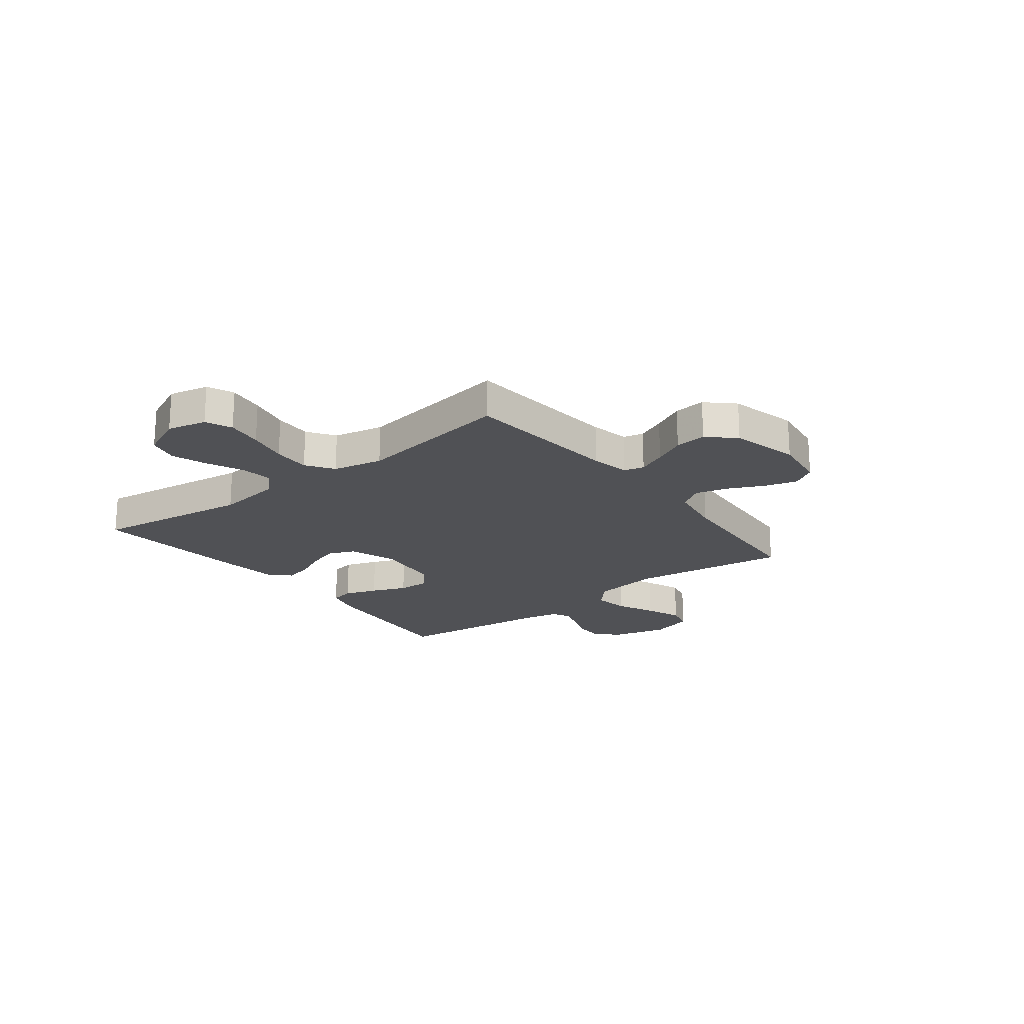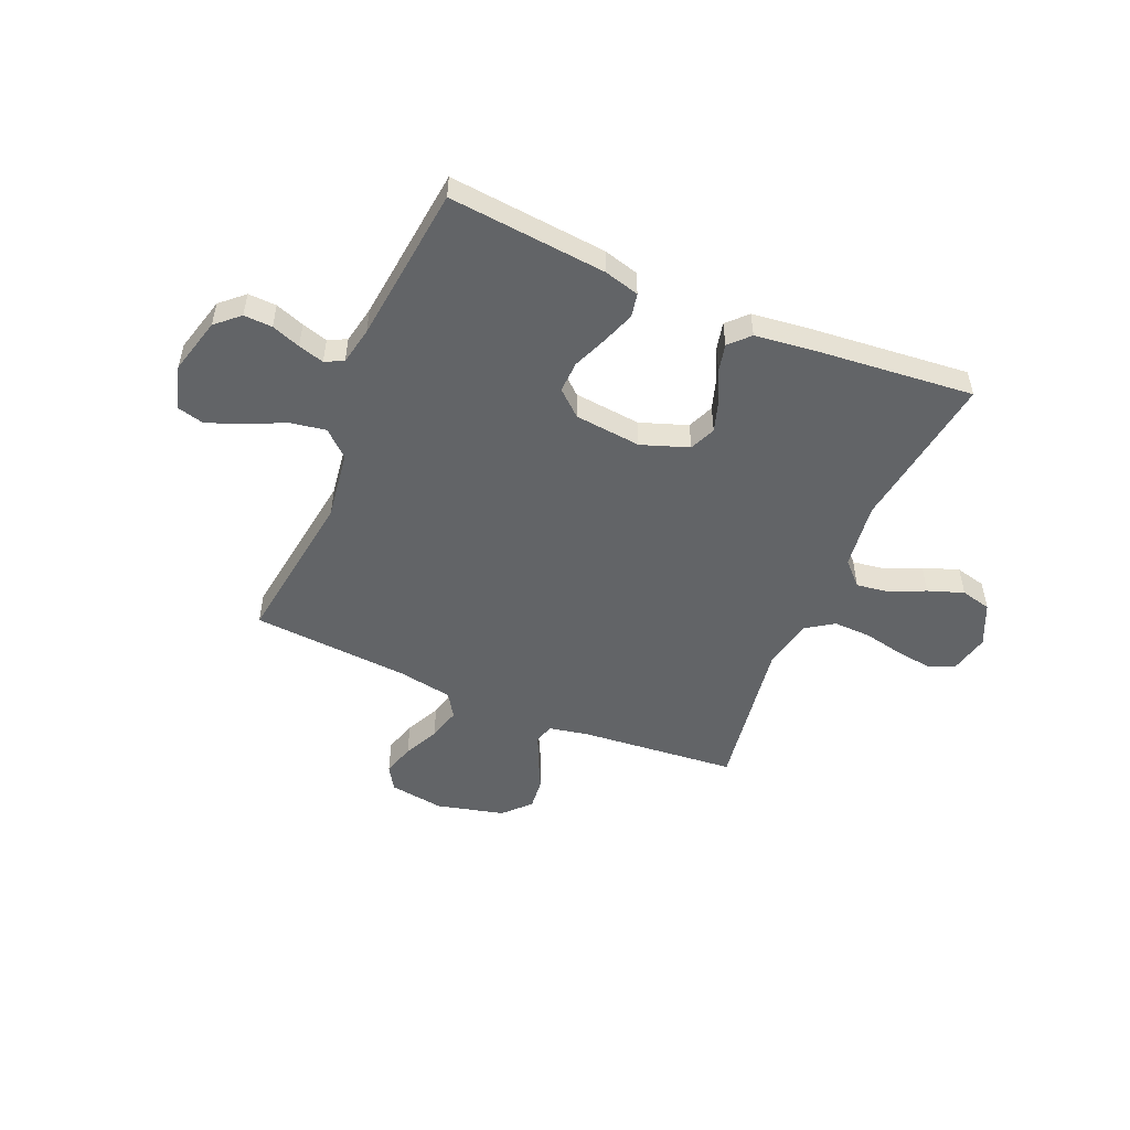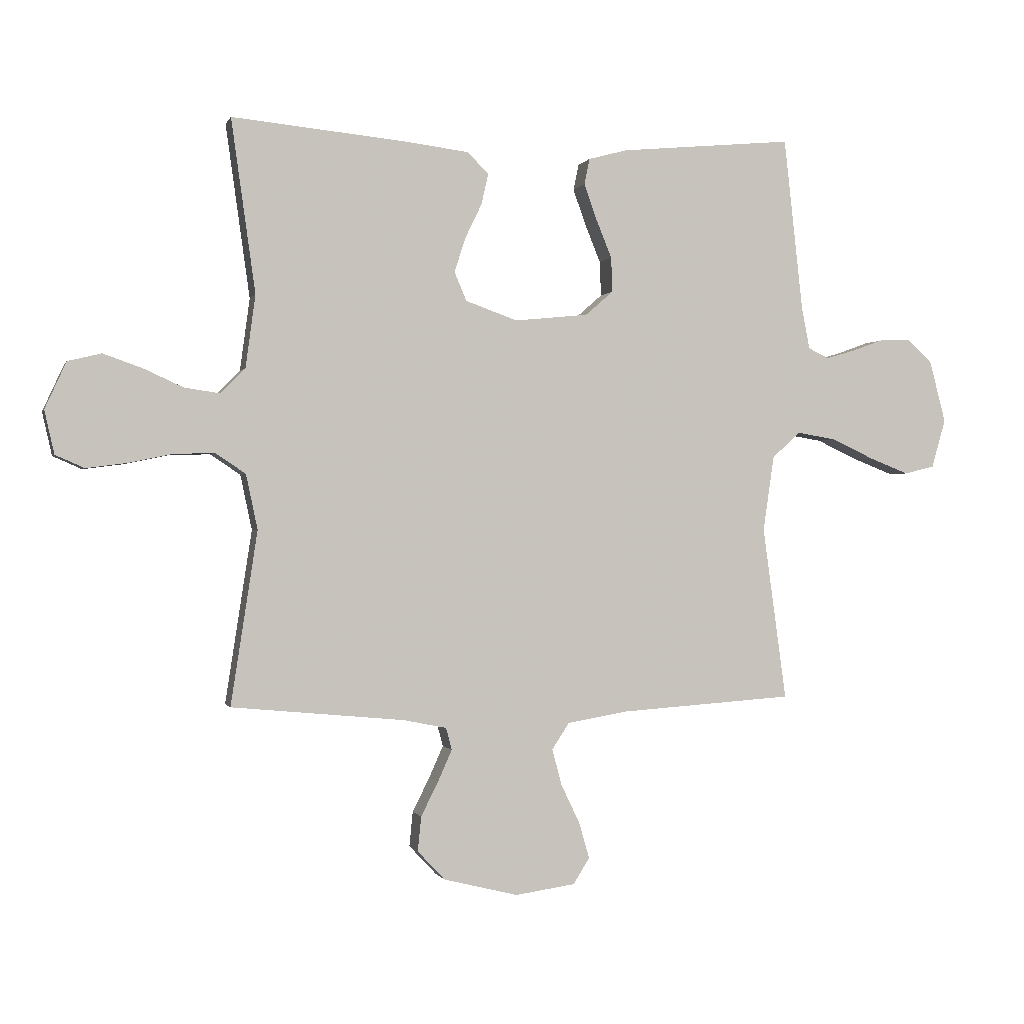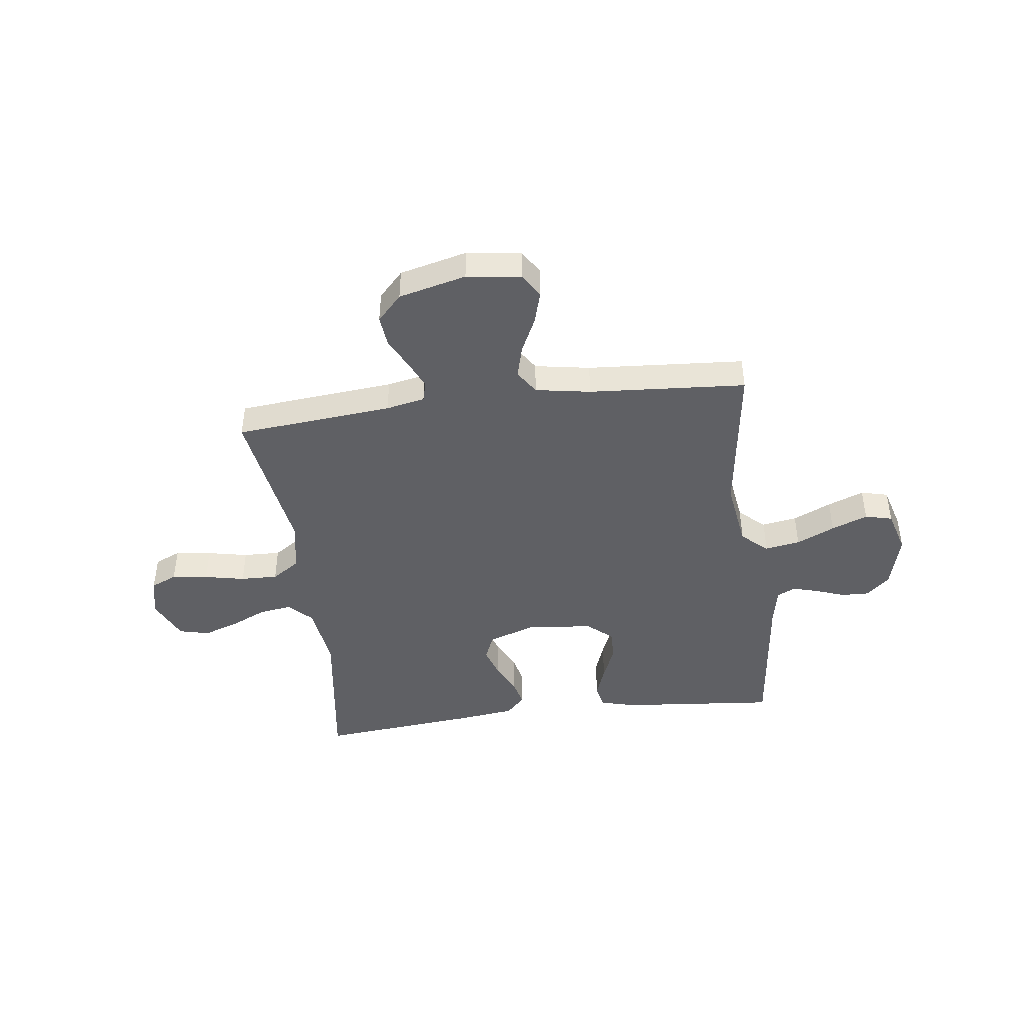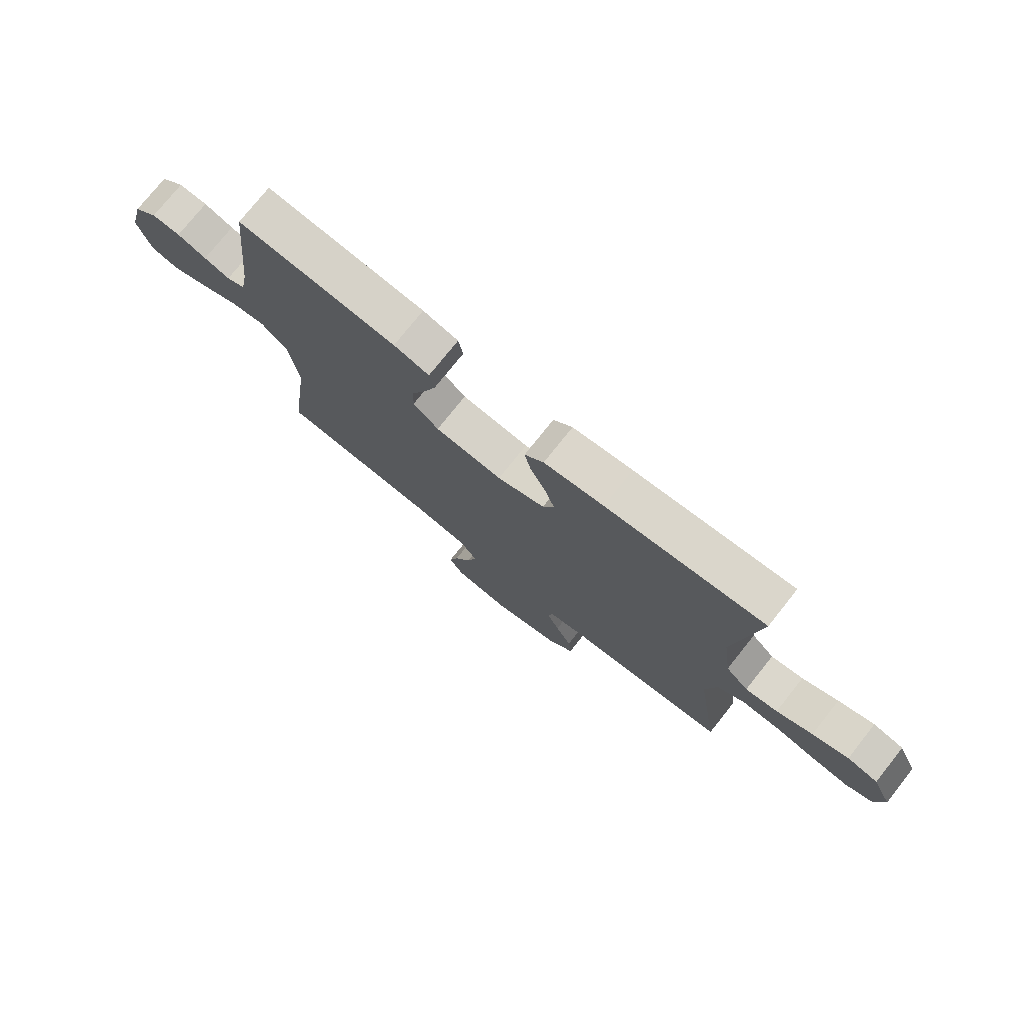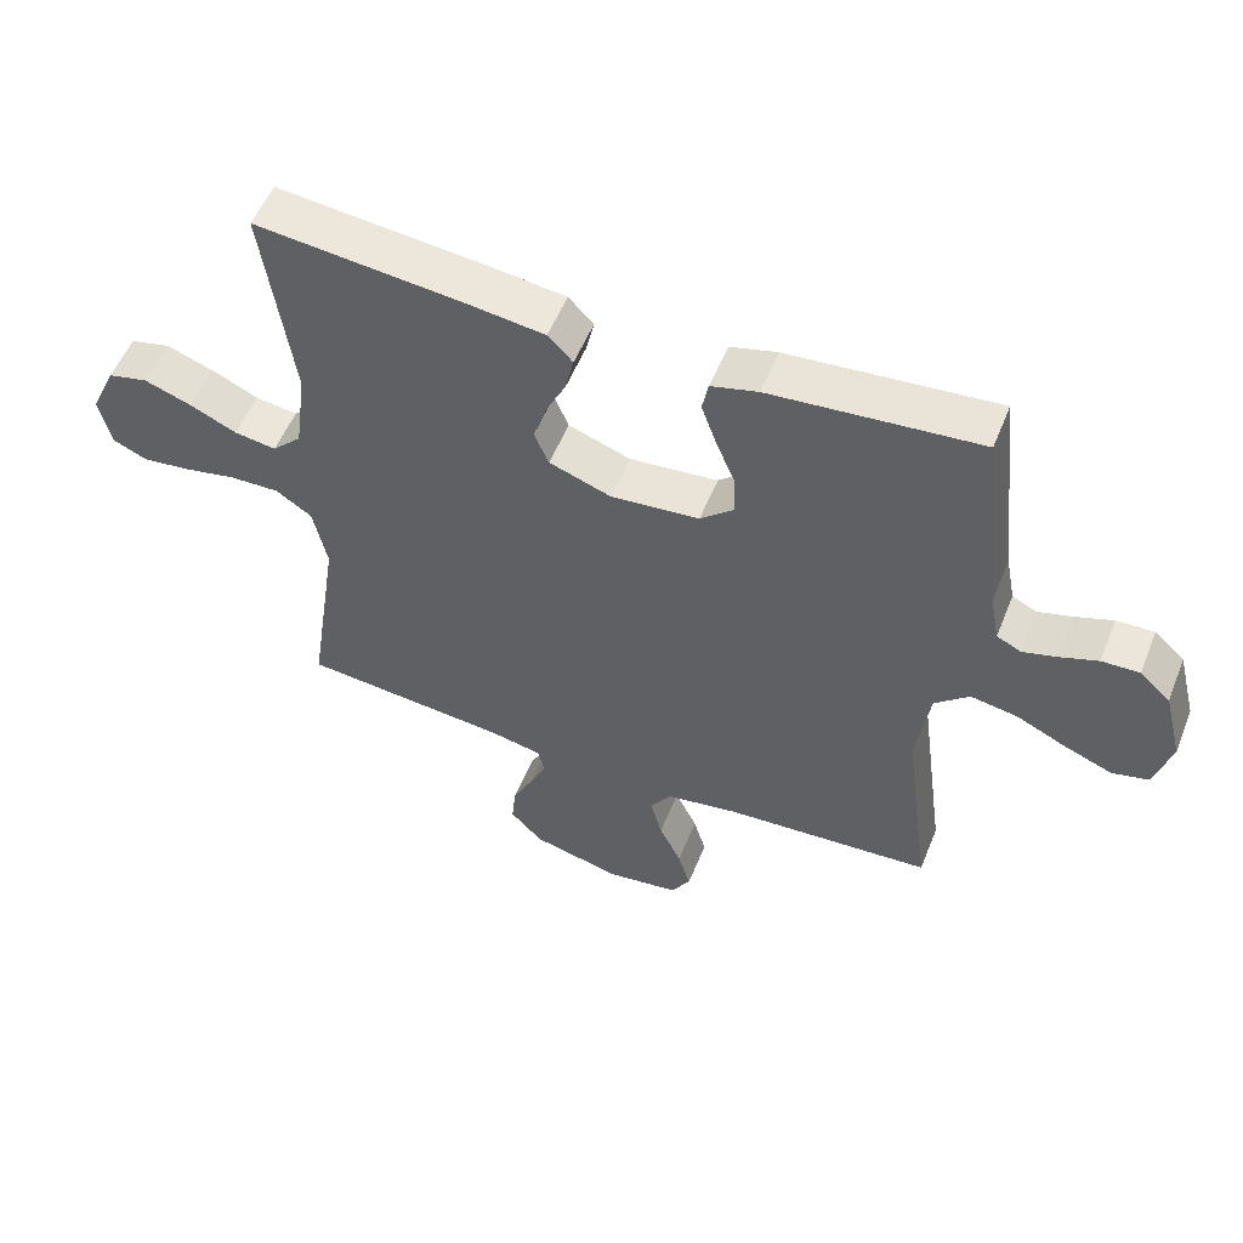
<metadata>
{"format":"obj","ext":"obj","renderer":"f3d","projection":"perspective","resolution":1024,"background":"white","views":[{"elev":-20.2,"azim":127.8,"up":"+Y"},{"elev":-51.1,"azim":-23.2,"up":"+Y"},{"elev":-0.4,"azim":165.5,"up":"+Z"},{"elev":-43.9,"azim":-172.7,"up":"+Y"},{"elev":75.8,"azim":38.5,"up":"+Z"},{"elev":54.5,"azim":-158.2,"up":"+Z"}]}
</metadata>
<code>
v -0.5 0.07 -0.5
v -0.459 0.07 -0.2
v -0.478 0.07 -0.069
v -0.527 0.07 -0.025
v -0.594 0.07 -0.036
v -0.667 0.07 -0.07
v -0.736 0.07 -0.097
v -0.788 0.07 -0.084
v -0.812 0.07 0
v -0.784 0.07 0.107
v -0.74 0.07 0.147
v -0.686 0.07 0.145
v -0.631 0.07 0.125
v -0.582 0.07 0.111
v -0.547 0.07 0.128
v -0.533 0.07 0.2
v -0.5 0.07 0.5
v -0.2 0.07 0.472
v -0.133 0.07 0.454
v -0.124 0.07 0.409
v -0.146 0.07 0.347
v -0.173 0.07 0.281
v -0.175 0.07 0.221
v -0.127 0.07 0.179
v 0 0.07 0.166
v 0.09 0.07 0.198
v 0.111 0.07 0.248
v 0.092 0.07 0.307
v 0.063 0.07 0.367
v 0.051 0.07 0.42
v 0.087 0.07 0.457
v 0.2 0.07 0.471
v 0.5 0.07 0.5
v 0.458 0.07 0.2
v 0.475 0.07 0.074
v 0.518 0.07 0.031
v 0.579 0.07 0.04
v 0.647 0.07 0.071
v 0.715 0.07 0.095
v 0.773 0.07 0.081
v 0.81 0.07 0
v 0.793 0.07 -0.075
v 0.743 0.07 -0.097
v 0.674 0.07 -0.088
v 0.597 0.07 -0.072
v 0.526 0.07 -0.07
v 0.474 0.07 -0.105
v 0.454 0.07 -0.2
v 0.5 0.07 -0.5
v 0.2 0.07 -0.528
v 0.126 0.07 -0.543
v 0.116 0.07 -0.581
v 0.14 0.07 -0.635
v 0.17 0.07 -0.695
v 0.176 0.07 -0.755
v 0.129 0.07 -0.805
v 0 0.07 -0.837
v -0.104 0.07 -0.822
v -0.132 0.07 -0.777
v -0.114 0.07 -0.715
v -0.082 0.07 -0.648
v -0.065 0.07 -0.585
v -0.095 0.07 -0.539
v -0.2 0.07 -0.521
v -0.5 0 -0.5
v -0.459 0 -0.2
v -0.478 0 -0.069
v -0.527 0 -0.025
v -0.594 0 -0.036
v -0.667 0 -0.07
v -0.736 0 -0.097
v -0.788 0 -0.084
v -0.812 0 0
v -0.784 0 0.107
v -0.74 0 0.147
v -0.686 0 0.145
v -0.631 0 0.125
v -0.582 0 0.111
v -0.547 0 0.128
v -0.533 0 0.2
v -0.5 0 0.5
v -0.2 0 0.472
v -0.133 0 0.454
v -0.124 0 0.409
v -0.146 0 0.347
v -0.173 0 0.281
v -0.175 0 0.221
v -0.127 0 0.179
v 0 0 0.166
v 0.09 0 0.198
v 0.111 0 0.248
v 0.092 0 0.307
v 0.063 0 0.367
v 0.051 0 0.42
v 0.087 0 0.457
v 0.2 0 0.471
v 0.5 0 0.5
v 0.458 0 0.2
v 0.475 0 0.074
v 0.518 0 0.031
v 0.579 0 0.04
v 0.647 0 0.071
v 0.715 0 0.095
v 0.773 0 0.081
v 0.81 0 0
v 0.793 0 -0.075
v 0.743 0 -0.097
v 0.674 0 -0.088
v 0.597 0 -0.072
v 0.526 0 -0.07
v 0.474 0 -0.105
v 0.454 0 -0.2
v 0.5 0 -0.5
v 0.2 0 -0.528
v 0.126 0 -0.543
v 0.116 0 -0.581
v 0.14 0 -0.635
v 0.17 0 -0.695
v 0.176 0 -0.755
v 0.129 0 -0.805
v 0 0 -0.837
v -0.104 0 -0.822
v -0.132 0 -0.777
v -0.114 0 -0.715
v -0.082 0 -0.648
v -0.065 0 -0.585
v -0.095 0 -0.539
v -0.2 0 -0.521
f 58 59 60 61
f 58 61 62
f 57 58 62
f 56 57 62
f 53 54 55 56
f 52 53 56 62
f 51 52 62 63
f 48 49 50
f 47 48 50 51
f 42 43 44 45
f 42 45 46
f 41 42 46
f 40 41 46
f 37 38 39 40
f 37 40 46
f 36 37 46 47
f 31 32 33 34
f 31 34 35
f 28 29 30 31
f 27 28 31 35
f 26 27 35 36
f 19 20 21 22
f 17 18 19 22
f 16 17 22 23
f 15 16 23 24
f 10 11 12 13
f 10 13 14
f 9 10 14
f 8 9 14
f 5 6 7 8
f 5 8 14 15
f 64 1 2
f 64 2 3
f 63 64 3
f 51 63 3
f 47 51 3 4
f 25 26 36 47
f 25 47 4
f 15 24 25
f 4 5 15 25
f 125 124 123 122
f 126 125 122
f 126 122 121
f 126 121 120
f 120 119 118 117
f 126 120 117 116
f 127 126 116 115
f 114 113 112
f 115 114 112 111
f 109 108 107 106
f 110 109 106
f 110 106 105
f 110 105 104
f 104 103 102 101
f 110 104 101
f 111 110 101 100
f 98 97 96 95
f 99 98 95
f 95 94 93 92
f 99 95 92 91
f 100 99 91 90
f 86 85 84 83
f 86 83 82 81
f 87 86 81 80
f 88 87 80 79
f 77 76 75 74
f 78 77 74
f 78 74 73
f 78 73 72
f 72 71 70 69
f 79 78 72 69
f 66 65 128
f 67 66 128
f 67 128 127
f 67 127 115
f 68 67 115 111
f 111 100 90 89
f 68 111 89
f 89 88 79
f 89 79 69 68
f 1 65 66 2
f 2 66 67 3
f 3 67 68 4
f 4 68 69 5
f 5 69 70 6
f 6 70 71 7
f 7 71 72 8
f 8 72 73 9
f 9 73 74 10
f 10 74 75 11
f 11 75 76 12
f 12 76 77 13
f 13 77 78 14
f 14 78 79 15
f 15 79 80 16
f 16 80 81 17
f 17 81 82 18
f 18 82 83 19
f 19 83 84 20
f 20 84 85 21
f 21 85 86 22
f 22 86 87 23
f 23 87 88 24
f 24 88 89 25
f 25 89 90 26
f 26 90 91 27
f 27 91 92 28
f 28 92 93 29
f 29 93 94 30
f 30 94 95 31
f 31 95 96 32
f 32 96 97 33
f 33 97 98 34
f 34 98 99 35
f 35 99 100 36
f 36 100 101 37
f 37 101 102 38
f 38 102 103 39
f 39 103 104 40
f 40 104 105 41
f 41 105 106 42
f 42 106 107 43
f 43 107 108 44
f 44 108 109 45
f 45 109 110 46
f 46 110 111 47
f 47 111 112 48
f 48 112 113 49
f 49 113 114 50
f 50 114 115 51
f 51 115 116 52
f 52 116 117 53
f 53 117 118 54
f 54 118 119 55
f 55 119 120 56
f 56 120 121 57
f 57 121 122 58
f 58 122 123 59
f 59 123 124 60
f 60 124 125 61
f 61 125 126 62
f 62 126 127 63
f 63 127 128 64
f 64 128 65 1

</code>
